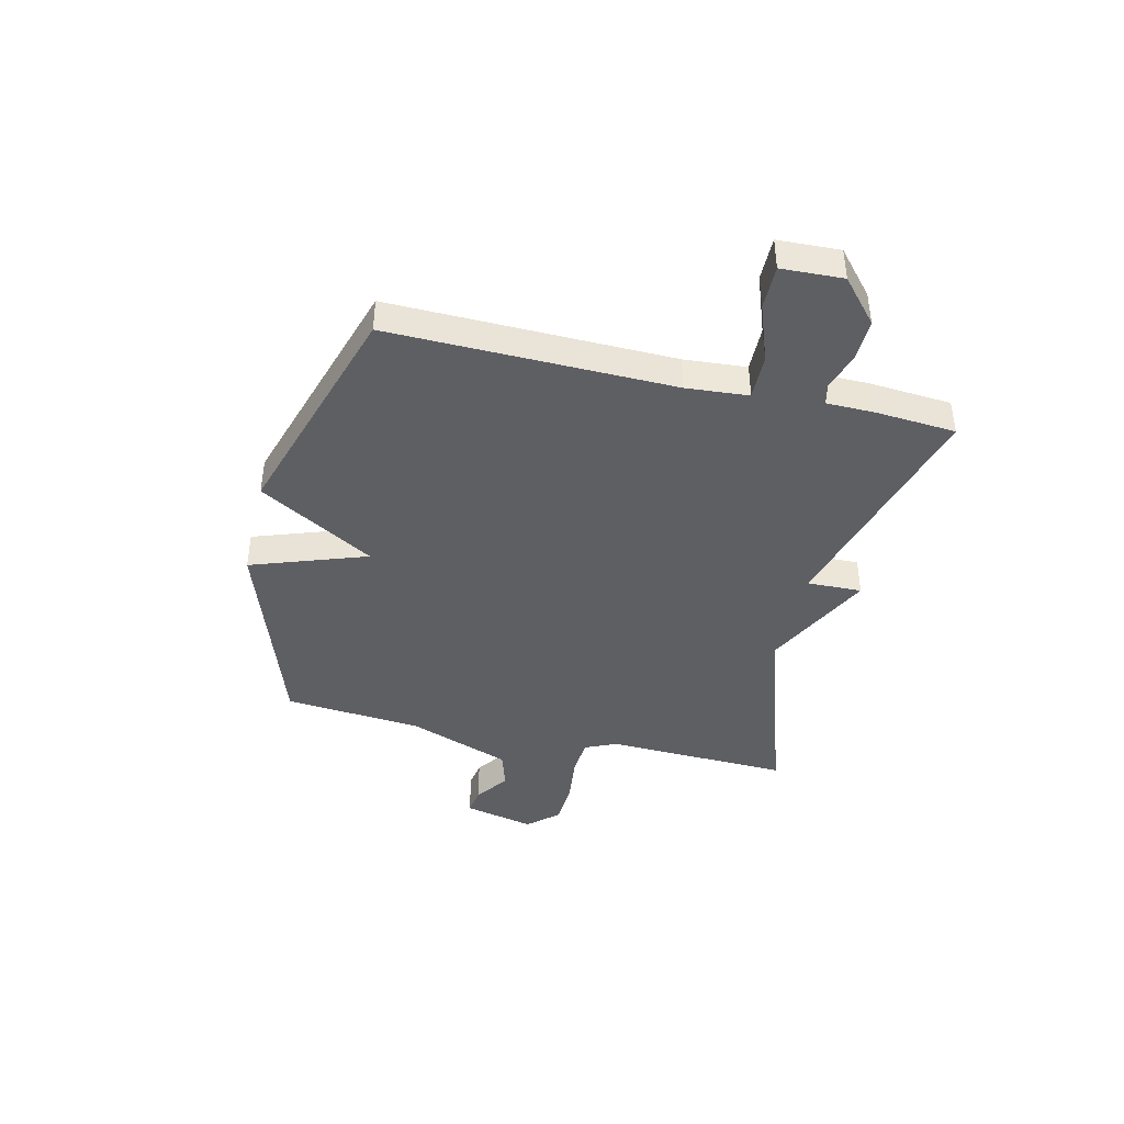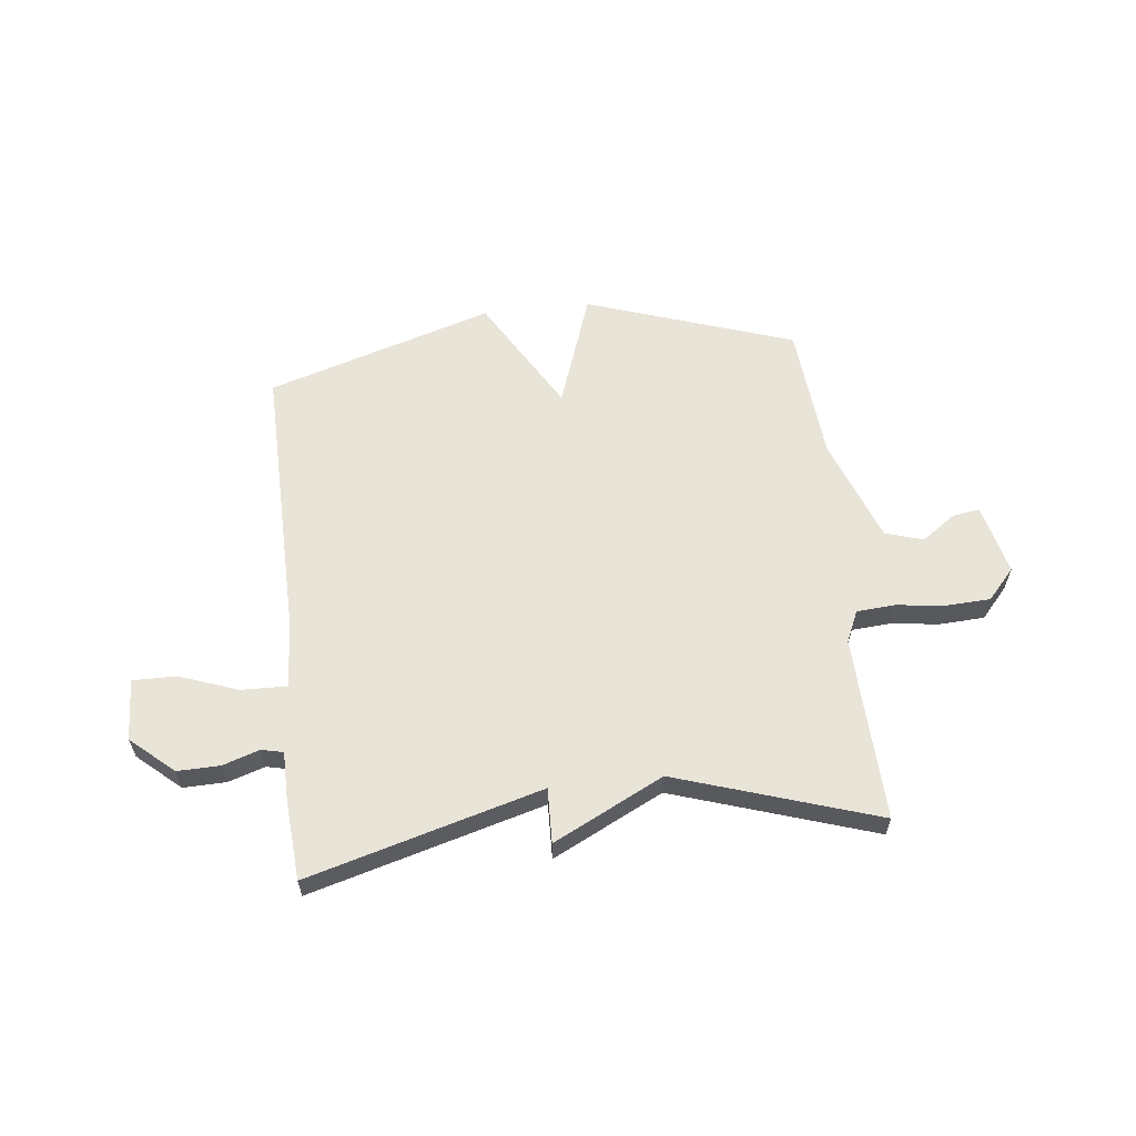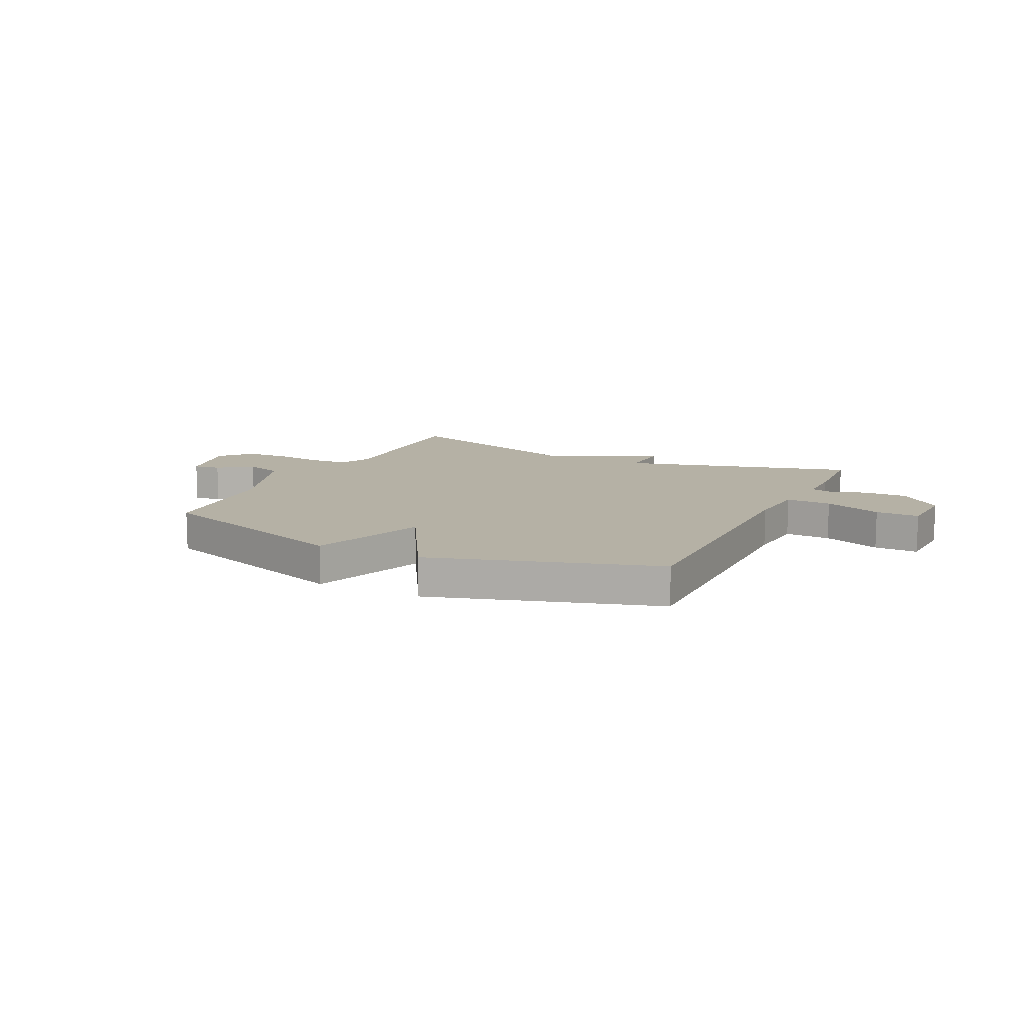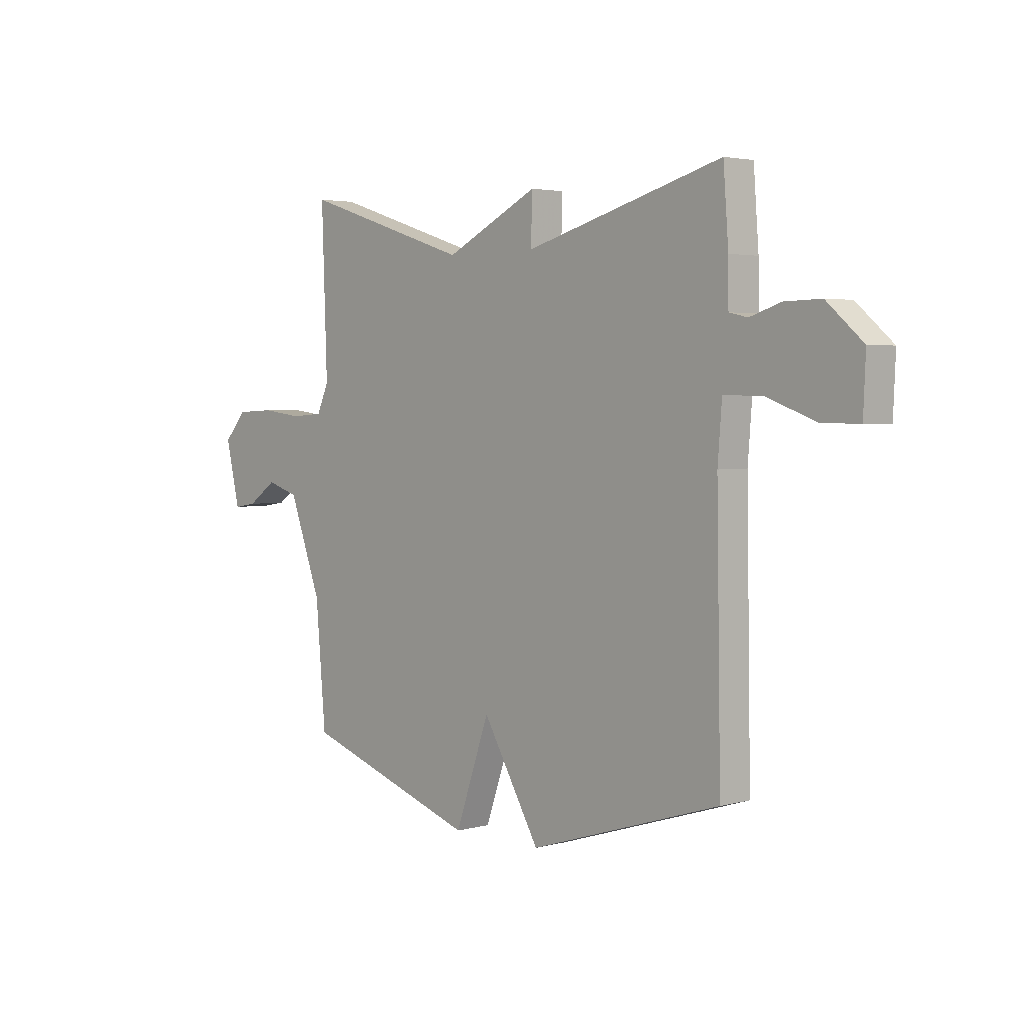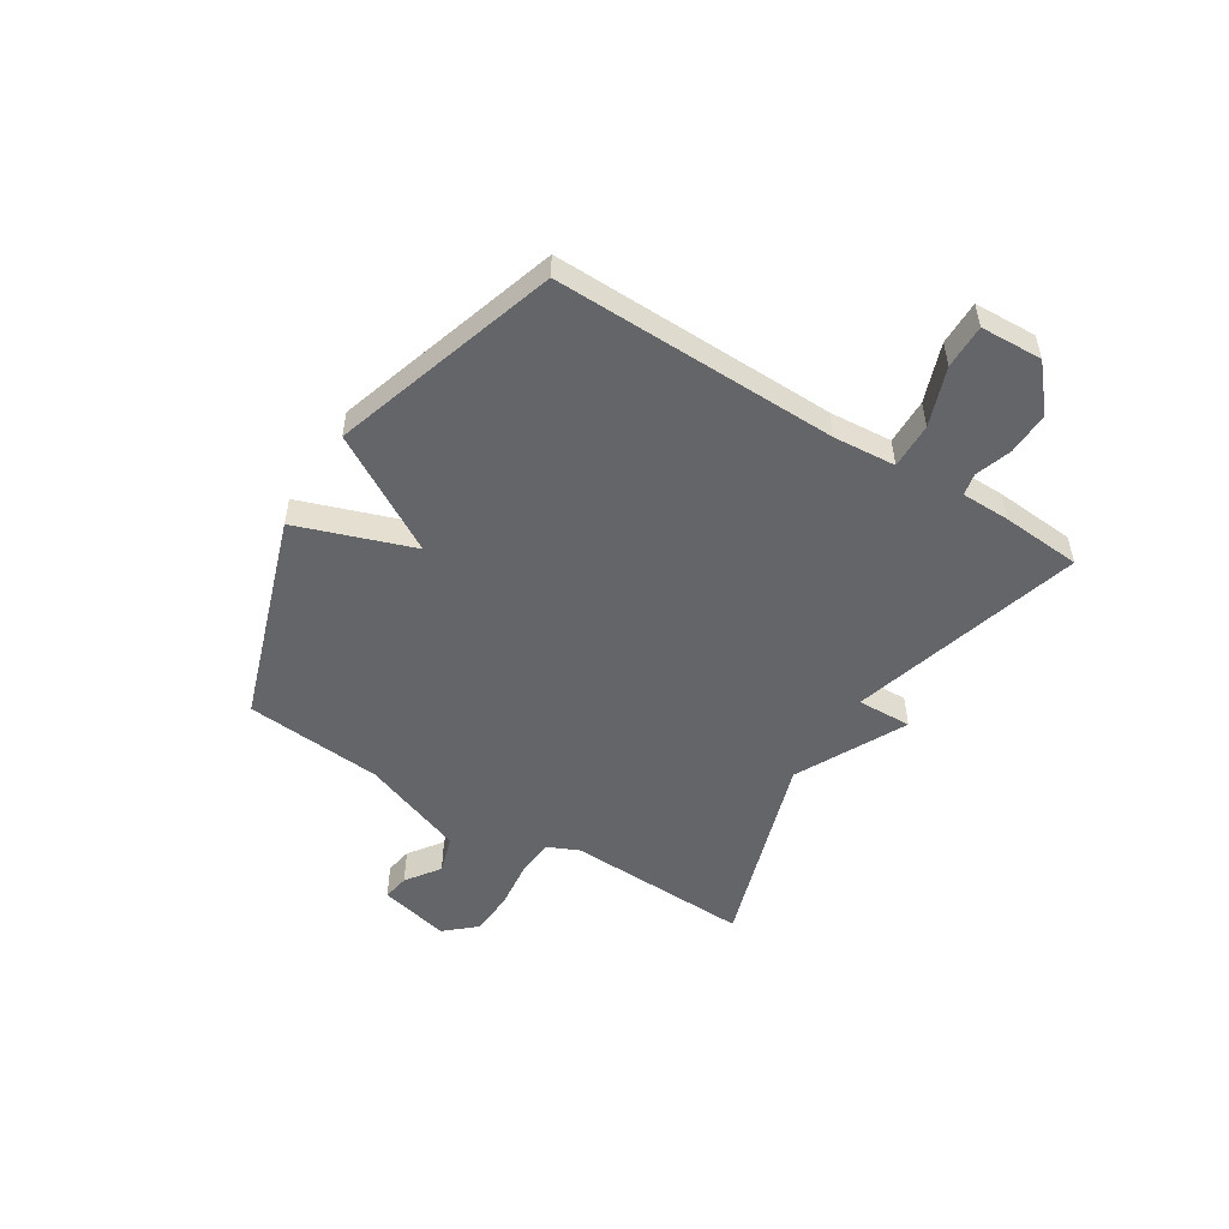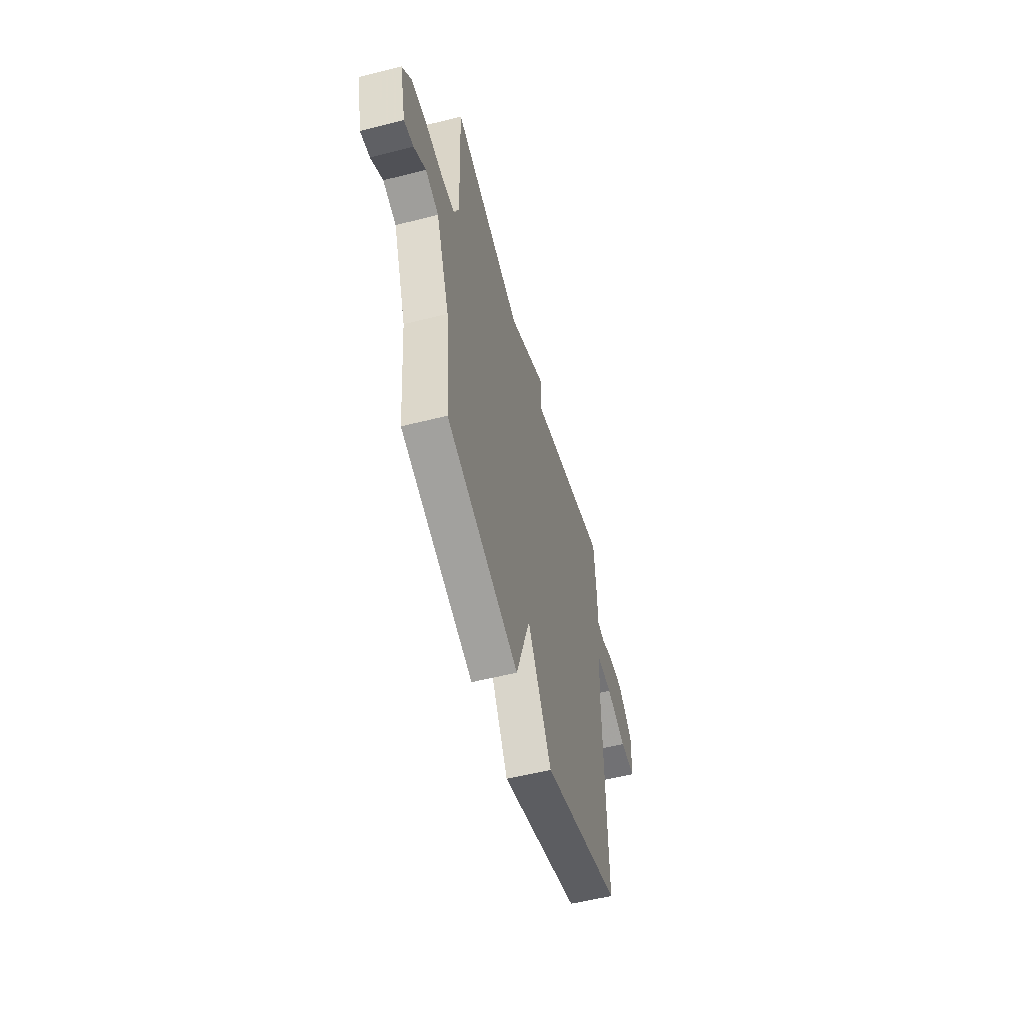
<metadata>
{"format":"obj","ext":"obj","renderer":"f3d","projection":"perspective","resolution":1024,"background":"white","views":[{"elev":-41.8,"azim":-103.3,"up":"+Y"},{"elev":60.1,"azim":-6.4,"up":"+Y"},{"elev":11.8,"azim":-153.7,"up":"+Y"},{"elev":3.1,"azim":-132.6,"up":"+Z"},{"elev":-51.6,"azim":-122.1,"up":"+Y"},{"elev":-54.7,"azim":105.1,"up":"+Z"}]}
</metadata>
<code>
v -0.5 0.07 -0.5
v -0.491 0.07 0.022
v -0.5 0.07 0.137
v -0.584 0.07 0.135
v -0.691 0.07 0.096
v -0.772 0.07 0.095
v -0.777 0.07 0.209
v -0.698 0.07 0.278
v -0.619 0.07 0.276
v -0.552 0.07 0.254
v -0.512 0.07 0.263
v -0.511 0.07 0.352
v -0.5 0.07 0.5
v -0.07 0.07 0.38
v -0.073 0.07 0.481
v 0.13 0.07 0.38
v 0.5 0.07 0.5
v 0.488 0.07 0.159
v 0.514 0.07 0.101
v 0.585 0.07 0.096
v 0.674 0.07 0.107
v 0.757 0.07 0.103
v 0.807 0.07 0.047
v 0.776 0.07 -0.084
v 0.726 0.07 -0.076
v 0.663 0.07 -0.032
v 0.593 0.07 -0.054
v 0.522 0.07 -0.246
v 0.5 0.07 -0.5
v 0.117 0.07 -0.63
v 0.042 0.07 -0.416
v -0.083 0.07 -0.63
v -0.5 0 -0.5
v -0.491 0 0.022
v -0.5 0 0.137
v -0.584 0 0.135
v -0.691 0 0.096
v -0.772 0 0.095
v -0.777 0 0.209
v -0.698 0 0.278
v -0.619 0 0.276
v -0.552 0 0.254
v -0.512 0 0.263
v -0.511 0 0.352
v -0.5 0 0.5
v -0.07 0 0.38
v -0.073 0 0.481
v 0.13 0 0.38
v 0.5 0 0.5
v 0.488 0 0.159
v 0.514 0 0.101
v 0.585 0 0.096
v 0.674 0 0.107
v 0.757 0 0.103
v 0.807 0 0.047
v 0.776 0 -0.084
v 0.726 0 -0.076
v 0.663 0 -0.032
v 0.593 0 -0.054
v 0.522 0 -0.246
v 0.5 0 -0.5
v 0.117 0 -0.63
v 0.042 0 -0.416
v -0.083 0 -0.63
f 31 32 1 2
f 28 29 30 31
f 31 2 3
f 28 31 3
f 27 28 3
f 26 27 3
f 24 25 26
f 23 24 26
f 22 23 26
f 21 22 26
f 20 21 26
f 19 20 26 3
f 18 19 3
f 16 17 18 3
f 14 15 16
f 14 16 3 4
f 11 12 13 14
f 4 5 6
f 14 4 6
f 11 14 6
f 10 11 6
f 8 9 10
f 7 8 10
f 6 7 10
f 34 33 64 63
f 63 62 61 60
f 35 34 63
f 35 63 60
f 35 60 59
f 35 59 58
f 58 57 56
f 58 56 55
f 58 55 54
f 58 54 53
f 58 53 52
f 35 58 52 51
f 35 51 50
f 35 50 49 48
f 48 47 46
f 36 35 48 46
f 46 45 44 43
f 38 37 36
f 38 36 46
f 38 46 43
f 38 43 42
f 42 41 40
f 42 40 39
f 42 39 38
f 1 33 34 2
f 2 34 35 3
f 3 35 36 4
f 4 36 37 5
f 5 37 38 6
f 6 38 39 7
f 7 39 40 8
f 8 40 41 9
f 9 41 42 10
f 10 42 43 11
f 11 43 44 12
f 12 44 45 13
f 13 45 46 14
f 14 46 47 15
f 15 47 48 16
f 16 48 49 17
f 17 49 50 18
f 18 50 51 19
f 19 51 52 20
f 20 52 53 21
f 21 53 54 22
f 22 54 55 23
f 23 55 56 24
f 24 56 57 25
f 25 57 58 26
f 26 58 59 27
f 27 59 60 28
f 28 60 61 29
f 29 61 62 30
f 30 62 63 31
f 31 63 64 32
f 32 64 33 1

</code>
